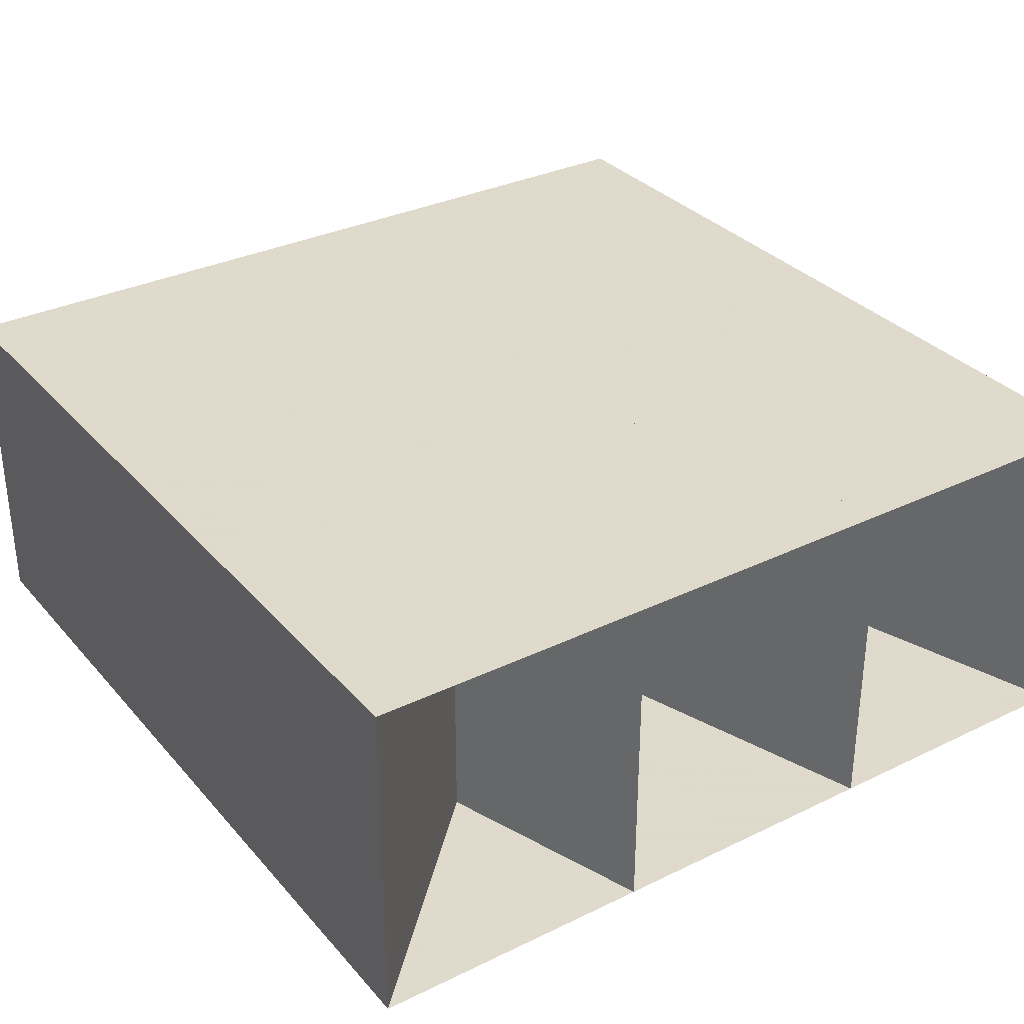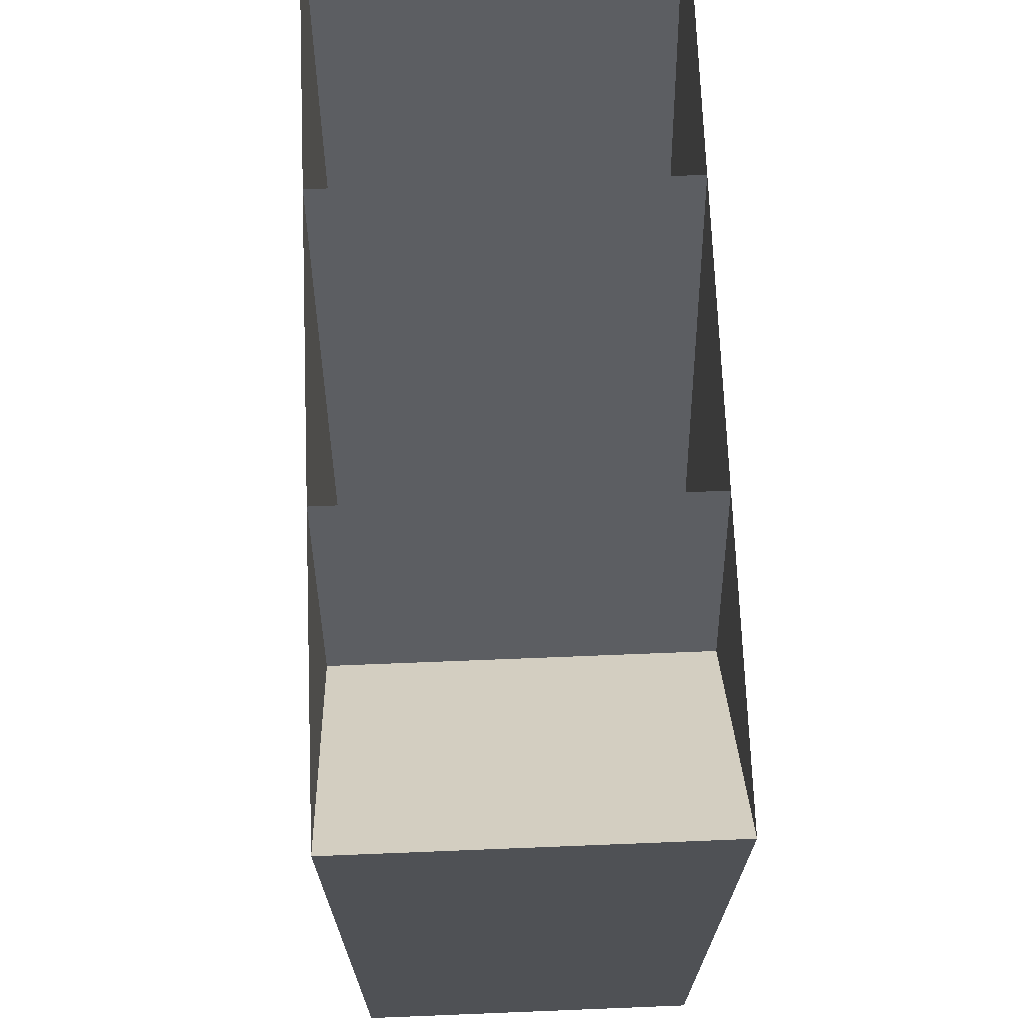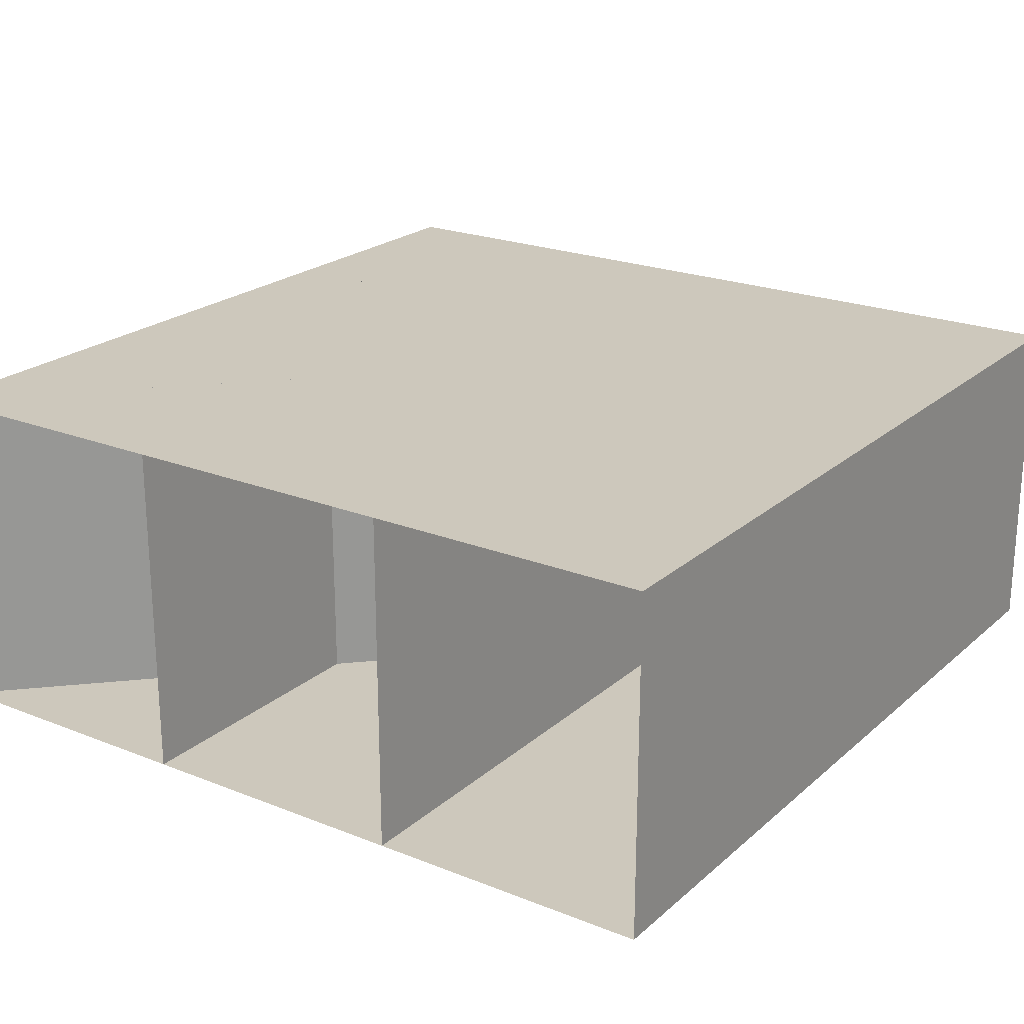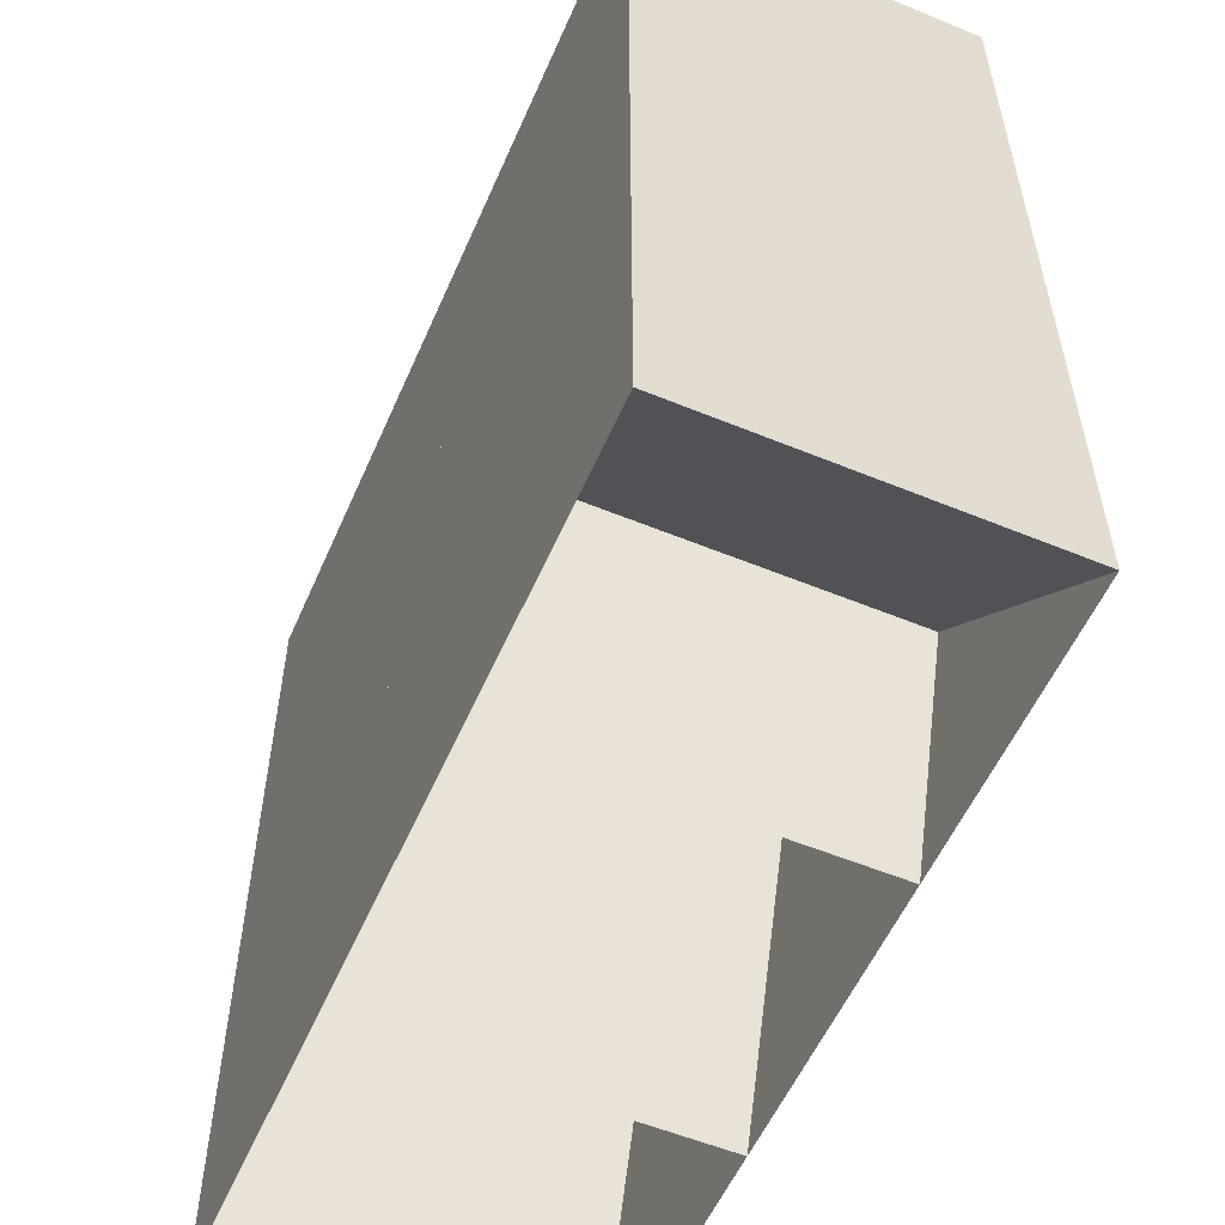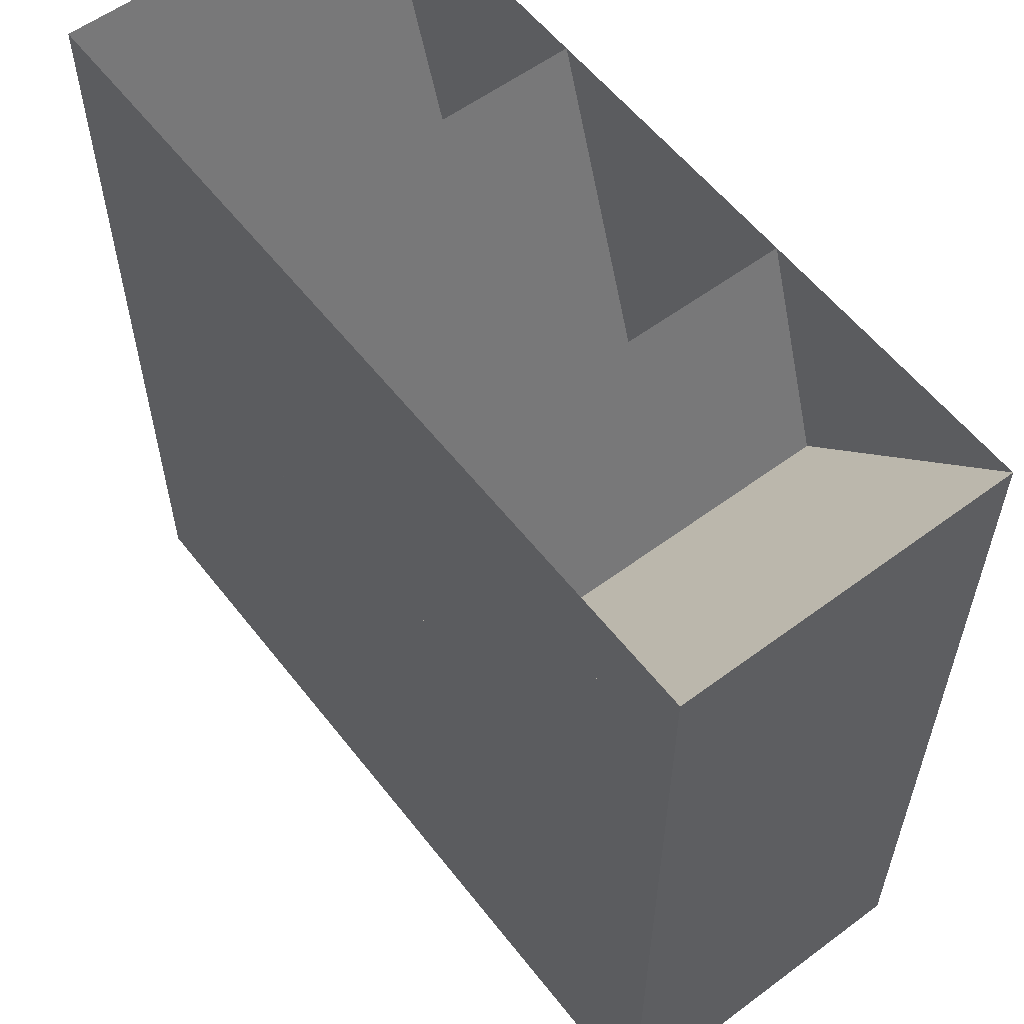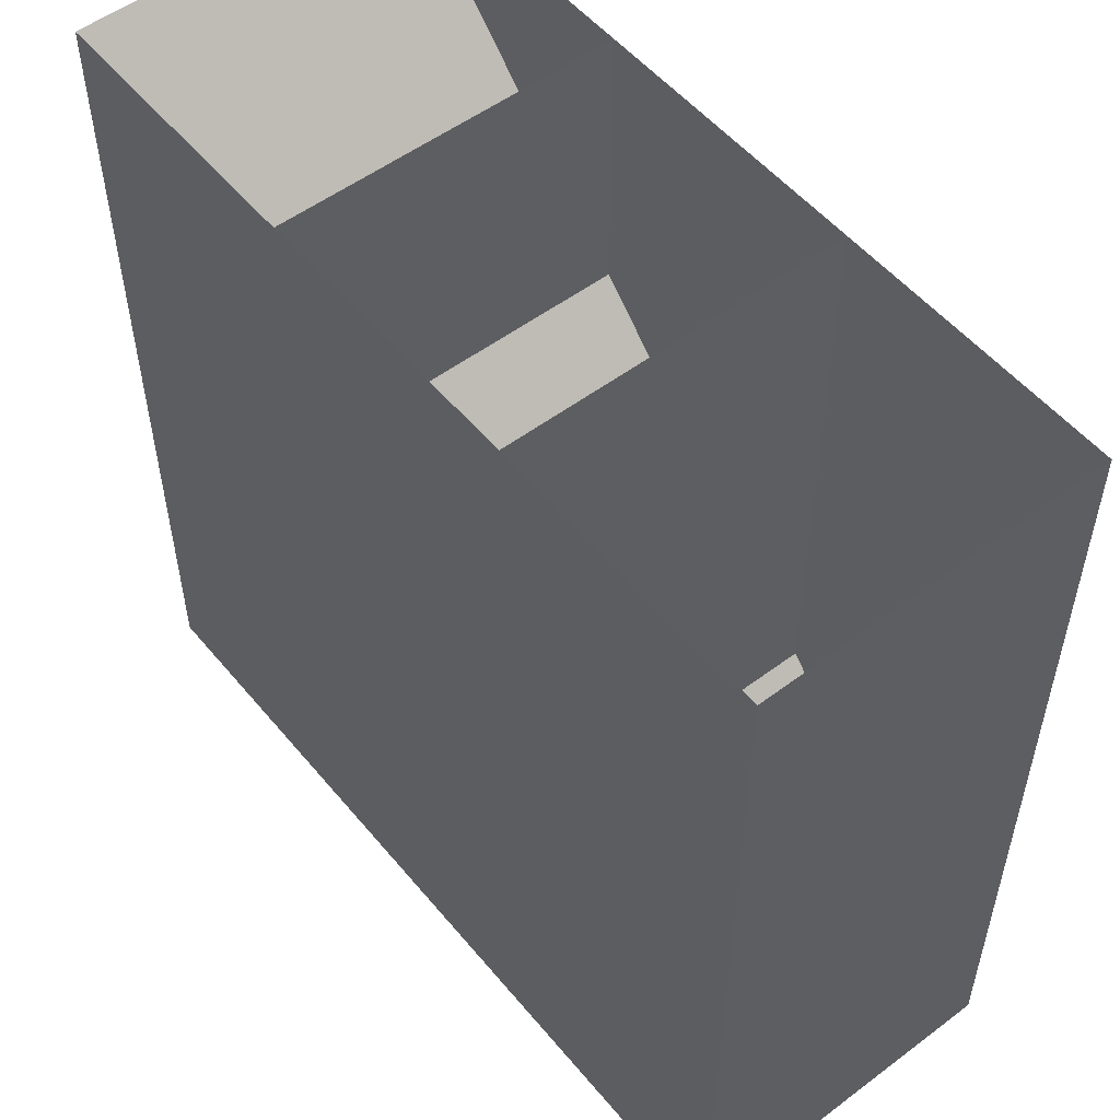
<metadata>
{"format":"obj","ext":"obj","renderer":"f3d","projection":"perspective","resolution":1024,"background":"white","views":[{"elev":32.4,"azim":-34.0,"up":"+Z"},{"elev":70.2,"azim":87.7,"up":"+Y"},{"elev":22.2,"azim":-145.4,"up":"+Z"},{"elev":-55.7,"azim":-113.4,"up":"+Y"},{"elev":57.6,"azim":52.4,"up":"+Y"},{"elev":53.4,"azim":-128.7,"up":"+Y"}]}
</metadata>
<code>
v 1763 -3205 88.51
v 1763 -3197 88.51
v 1763 -3188 88.51
v 1763 -3180 88.51
v 1772 -3205 88.51
v 1772 -3197 88.51
v 1772 -3188 88.51
v 1772 -3180 88.51
v 1780 -3205 88.51
v 1780 -3197 88.51
v 1780 -3188 88.51
v 1780 -3180 88.51
v 1788 -3205 88.51
v 1788 -3197 88.51
v 1788 -3188 88.51
v 1788 -3180 88.51
v 1763 -3205 78.51
v 1763 -3197 78.51
v 1763 -3188 78.51
v 1763 -3180 78.51
v 1772 -3205 78.51
v 1772 -3197 78.51
v 1772 -3188 78.51
v 1772 -3180 78.51
v 1780 -3205 78.51
v 1780 -3197 78.51
v 1780 -3188 78.51
v 1780 -3180 78.51
v 1788 -3205 78.51
v 1788 -3197 78.51
v 1788 -3188 78.51
v 1788 -3180 78.51
f 1 2 6
f 1 6 5
f 2 3 7
f 2 7 6
f 3 4 8
f 3 8 7
f 5 6 10
f 5 10 9
f 6 7 11
f 6 11 10
f 7 8 12
f 7 12 11
f 9 10 14
f 9 14 13
f 10 11 15
f 10 15 14
f 11 12 16
f 11 16 15
f 17 22 18
f 17 21 22
f 18 23 19
f 18 22 23
f 19 24 20
f 19 23 24
f 21 26 22
f 21 25 26
f 22 27 23
f 22 26 27
f 23 28 24
f 23 27 28
f 25 30 26
f 25 29 30
f 26 31 27
f 26 30 31
f 27 32 28
f 27 31 32
f 1 2 18
f 1 18 17
f 2 3 19
f 2 19 18
f 3 4 20
f 3 20 19
f 4 5 21
f 4 21 20
f 5 6 22
f 5 22 21
f 6 7 23
f 6 23 22
f 7 8 24
f 7 24 23
f 8 9 25
f 8 25 24
f 9 10 26
f 9 26 25
f 10 11 27
f 10 27 26
f 11 12 28
f 11 28 27
f 12 13 29
f 12 29 28
f 13 14 30
f 13 30 29
f 14 15 31
f 14 31 30
f 15 16 32
f 15 32 31
f 16 1 17
f 16 17 32

</code>
